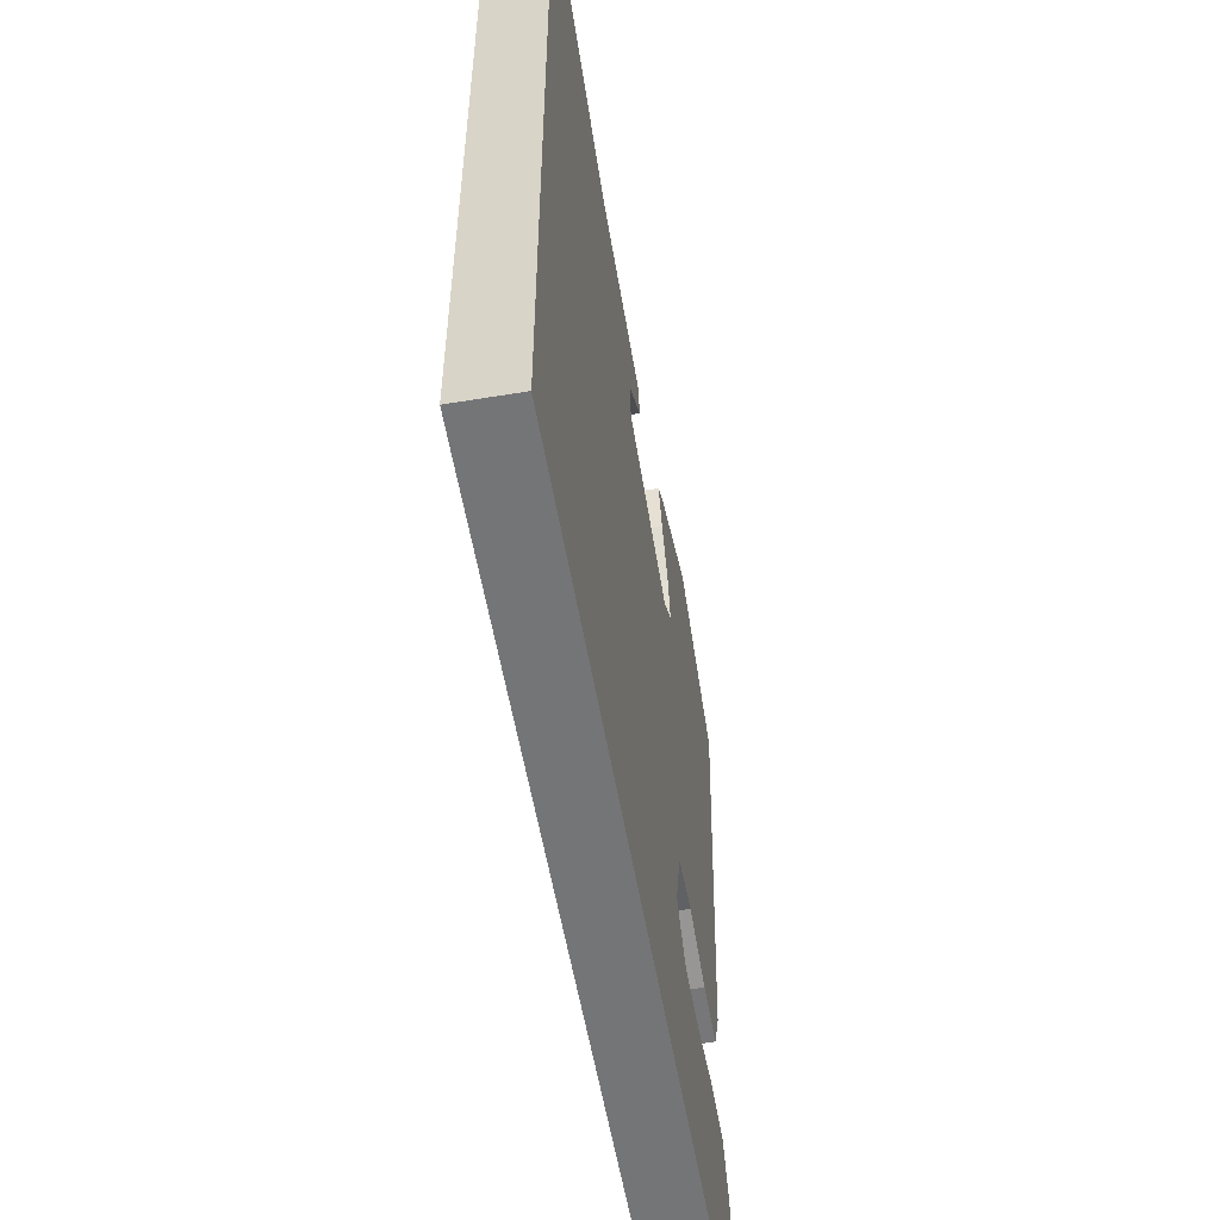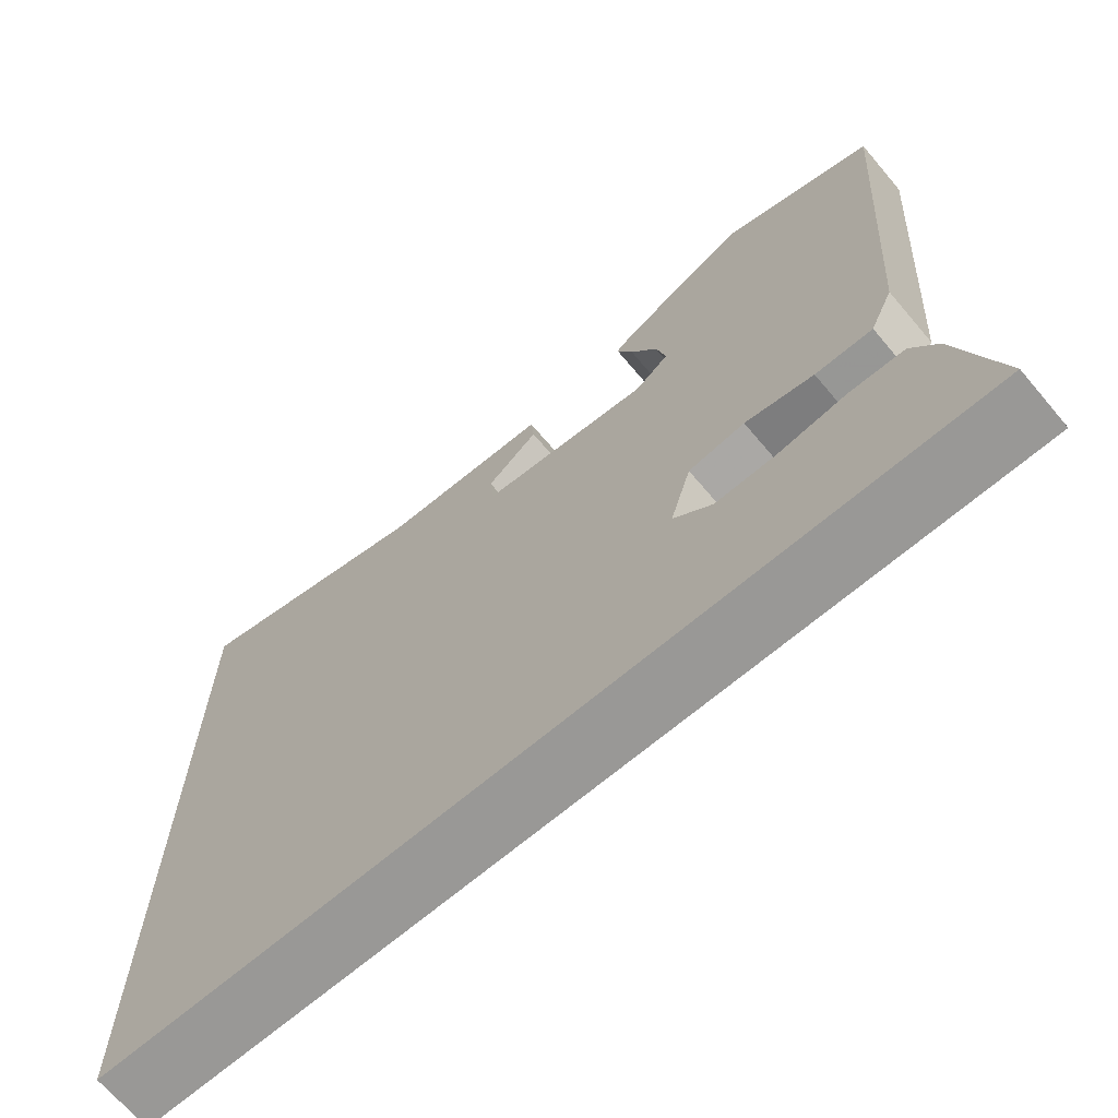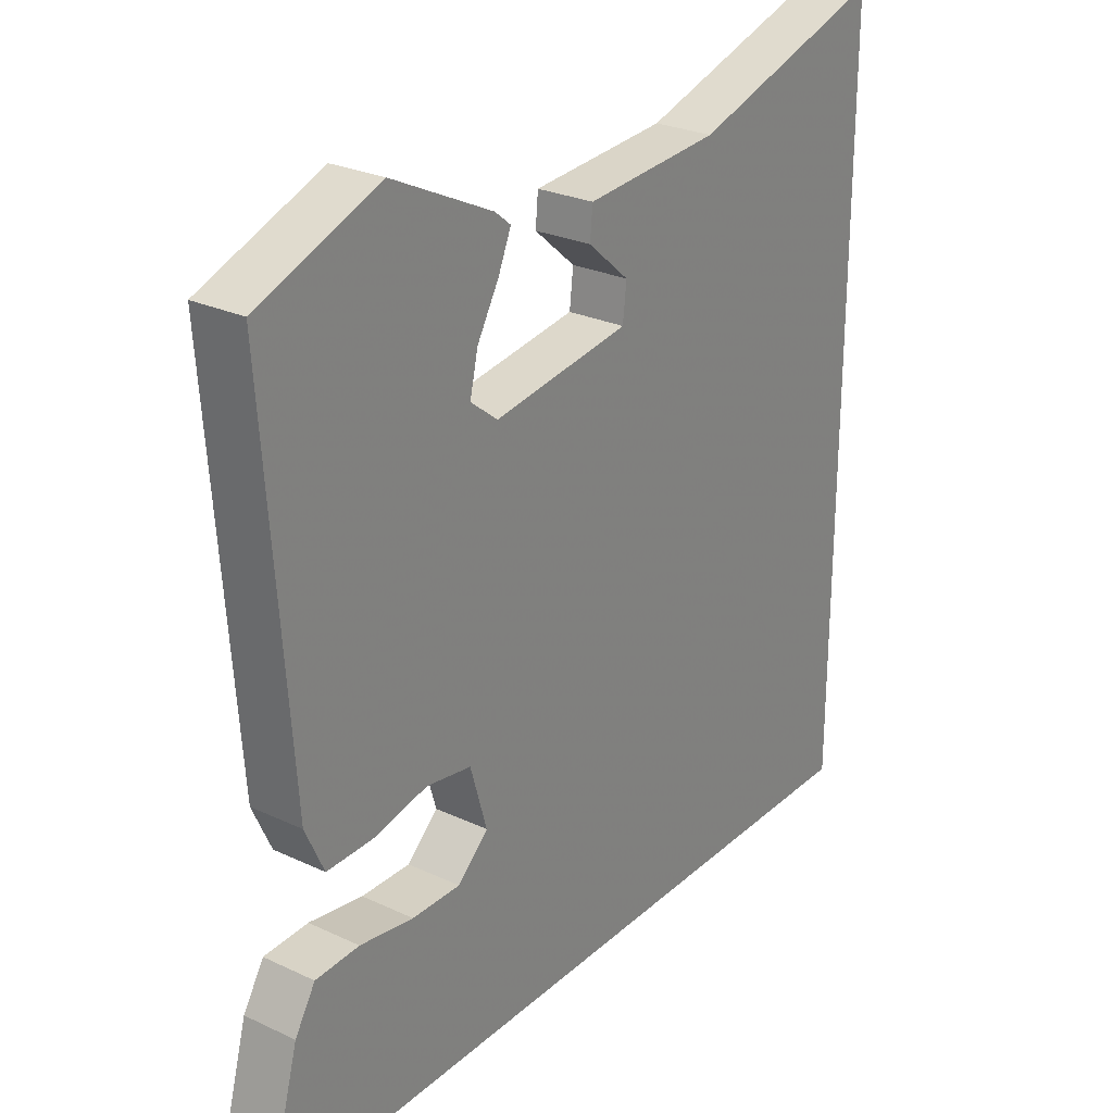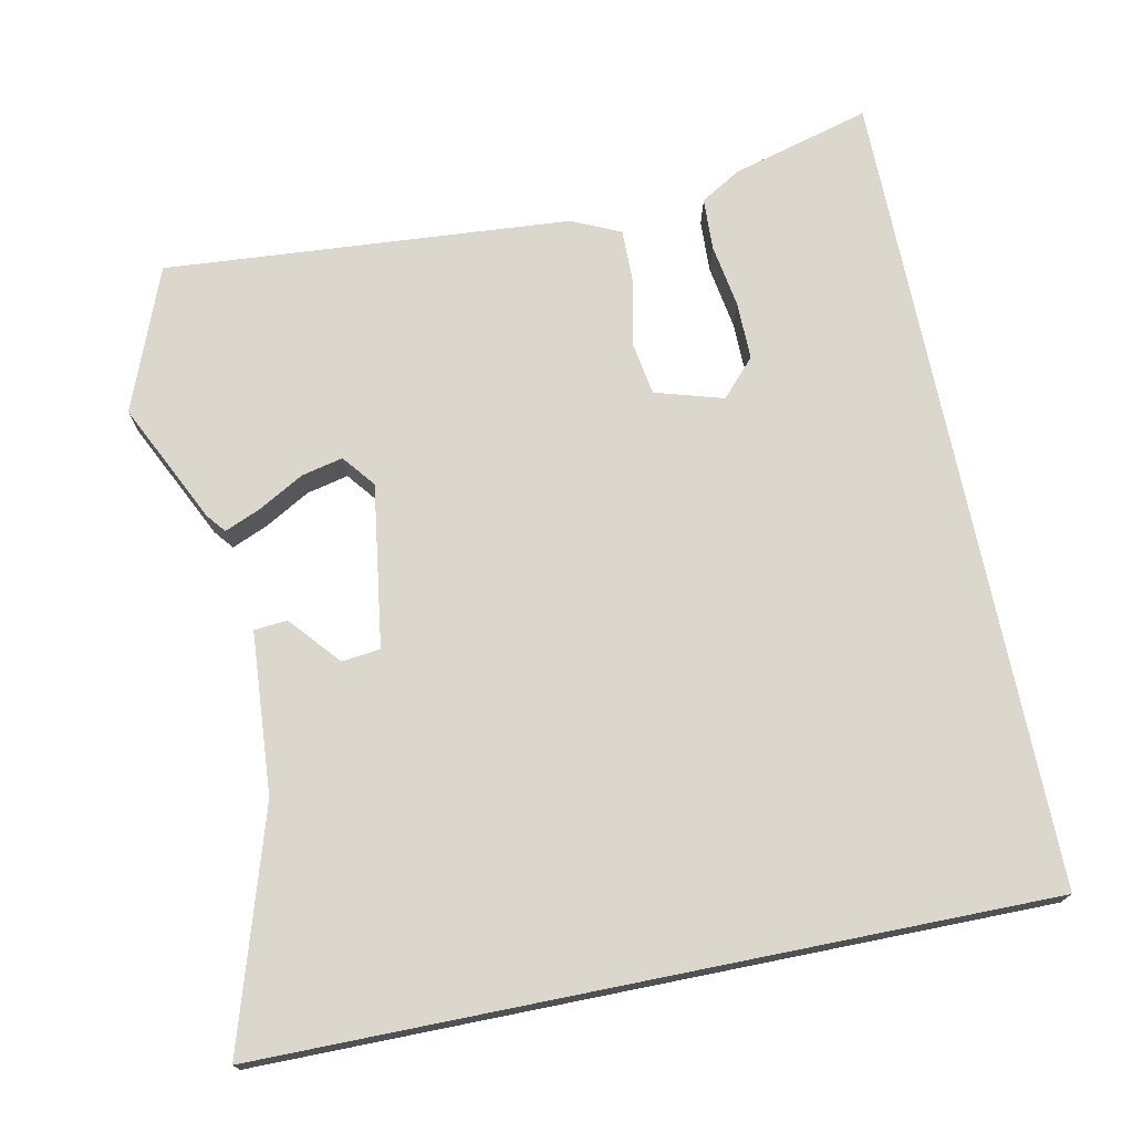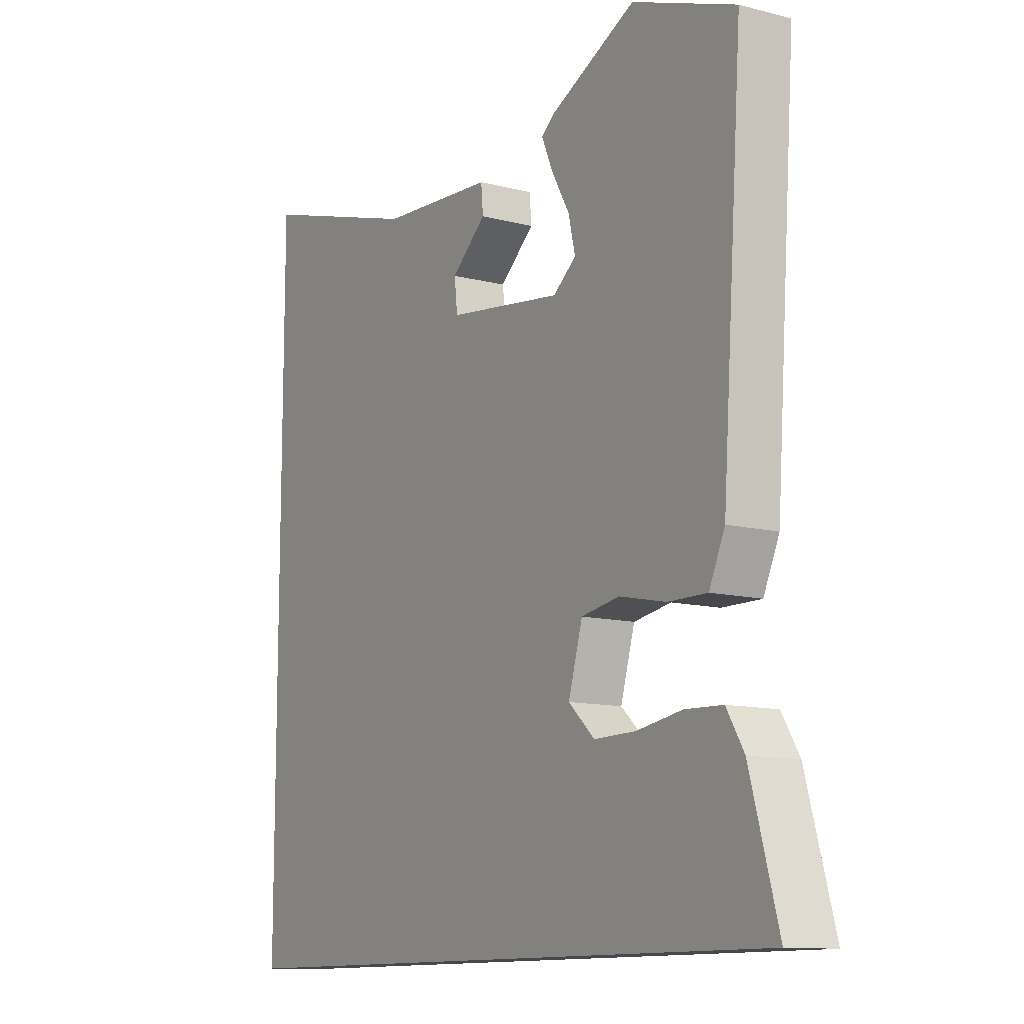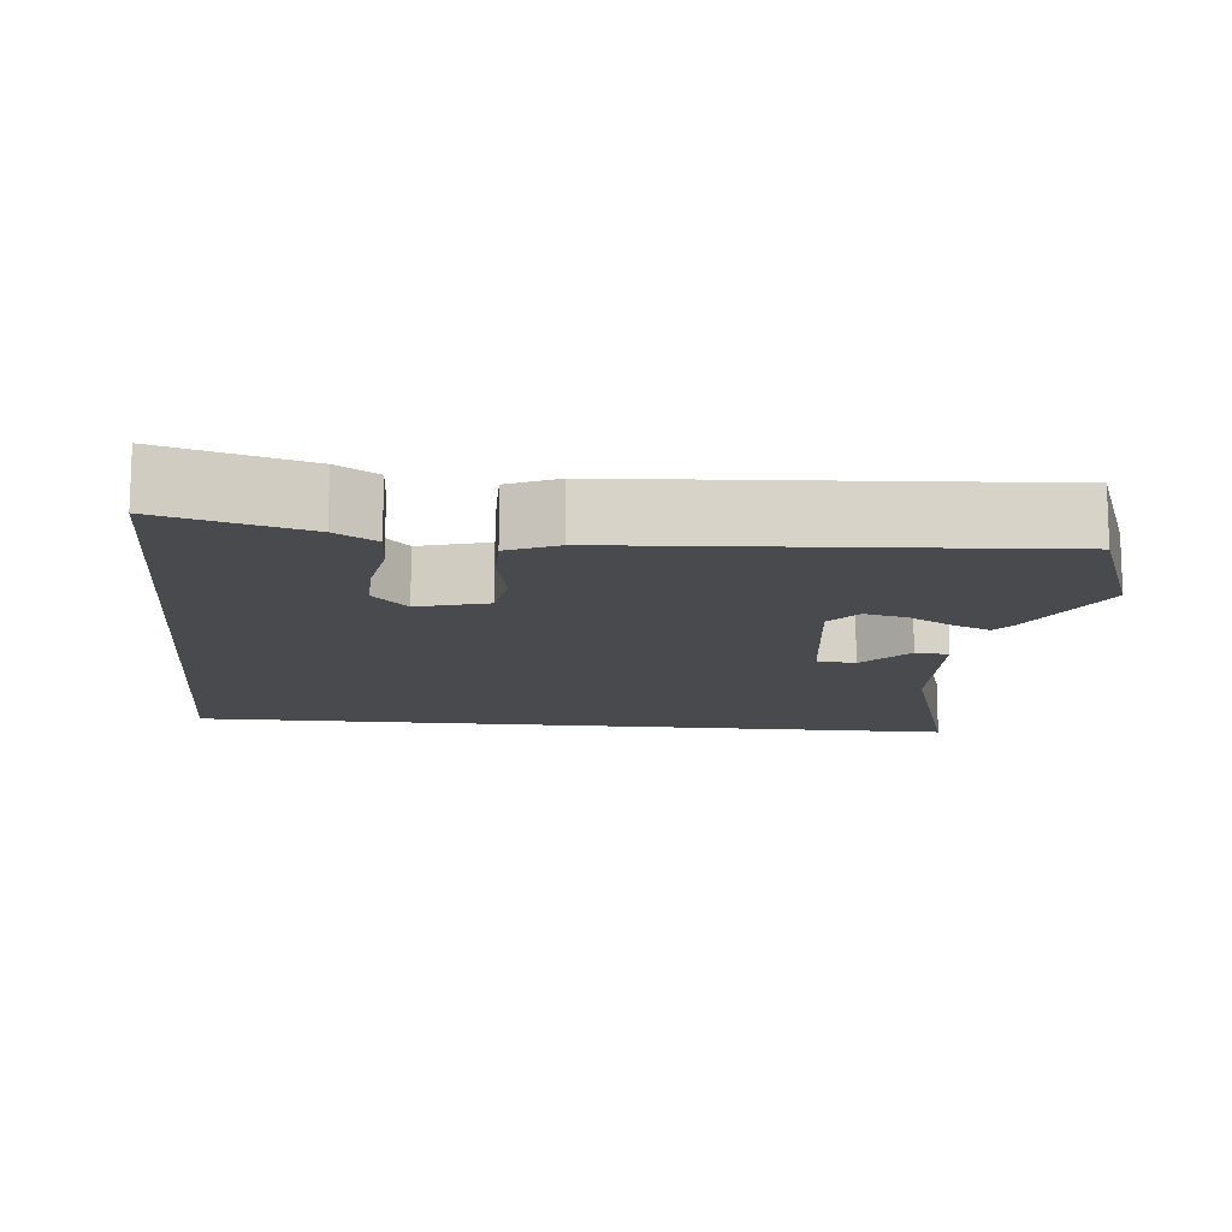
<metadata>
{"format":"obj","ext":"obj","renderer":"f3d","projection":"perspective","resolution":1024,"background":"white","views":[{"elev":-56.4,"azim":99.8,"up":"+Z"},{"elev":-68.6,"azim":-139.7,"up":"+Z"},{"elev":26.6,"azim":-53.8,"up":"+Z"},{"elev":72.8,"azim":78.6,"up":"+Y"},{"elev":-11.7,"azim":-121.8,"up":"+Z"},{"elev":-12.8,"azim":-95.9,"up":"+Y"}]}
</metadata>
<code>
v 0.5 0.07 -0.5
v -0.598 0.07 -0.5
v -0.545 0.07 -0.311
v -0.512 0.07 -0.257
v -0.441 0.07 -0.254
v -0.354 0.07 -0.268
v -0.275 0.07 -0.269
v -0.225 0.07 -0.223
v -0.252 0.07 -0.131
v -0.325 0.07 -0.119
v -0.414 0.07 -0.138
v -0.488 0.07 -0.139
v -0.518 0.07 -0.073
v -0.558 0.07 0.478
v -0.362 0.07 0.553
v -0.199 0.07 0.474
v -0.173 0.07 0.453
v -0.194 0.07 0.404
v -0.229 0.07 0.343
v -0.242 0.07 0.287
v -0.198 0.07 0.252
v 0.023 0.07 0.283
v 0.029 0.07 0.335
v -0.038 0.07 0.393
v -0.034 0.07 0.438
v 0.185 0.07 0.453
v 0.5 0.07 0.549
v 0.5 0 -0.5
v -0.598 0 -0.5
v -0.545 0 -0.311
v -0.512 0 -0.257
v -0.441 0 -0.254
v -0.354 0 -0.268
v -0.275 0 -0.269
v -0.225 0 -0.223
v -0.252 0 -0.131
v -0.325 0 -0.119
v -0.414 0 -0.138
v -0.488 0 -0.139
v -0.518 0 -0.073
v -0.558 0 0.478
v -0.362 0 0.553
v -0.199 0 0.474
v -0.173 0 0.453
v -0.194 0 0.404
v -0.229 0 0.343
v -0.242 0 0.287
v -0.198 0 0.252
v 0.023 0 0.283
v 0.029 0 0.335
v -0.038 0 0.393
v -0.034 0 0.438
v 0.185 0 0.453
v 0.5 0 0.549
f 26 27 1
f 23 24 25 26
f 22 23 26 1
f 21 22 1
f 20 21 1
f 17 18 19
f 16 17 19
f 15 16 19
f 14 15 19
f 13 14 19
f 13 19 20
f 12 13 20
f 11 12 20
f 10 11 20
f 9 10 20
f 8 9 20 1
f 4 5 6
f 3 4 6
f 2 3 6
f 1 2 6
f 1 6 7
f 1 7 8
f 28 54 53
f 53 52 51 50
f 28 53 50 49
f 28 49 48
f 28 48 47
f 46 45 44
f 46 44 43
f 46 43 42
f 46 42 41
f 46 41 40
f 47 46 40
f 47 40 39
f 47 39 38
f 47 38 37
f 47 37 36
f 28 47 36 35
f 33 32 31
f 33 31 30
f 33 30 29
f 33 29 28
f 34 33 28
f 35 34 28
f 1 28 29 2
f 2 29 30 3
f 3 30 31 4
f 4 31 32 5
f 5 32 33 6
f 6 33 34 7
f 7 34 35 8
f 8 35 36 9
f 9 36 37 10
f 10 37 38 11
f 11 38 39 12
f 12 39 40 13
f 13 40 41 14
f 14 41 42 15
f 15 42 43 16
f 16 43 44 17
f 17 44 45 18
f 18 45 46 19
f 19 46 47 20
f 20 47 48 21
f 21 48 49 22
f 22 49 50 23
f 23 50 51 24
f 24 51 52 25
f 25 52 53 26
f 26 53 54 27
f 27 54 28 1

</code>
